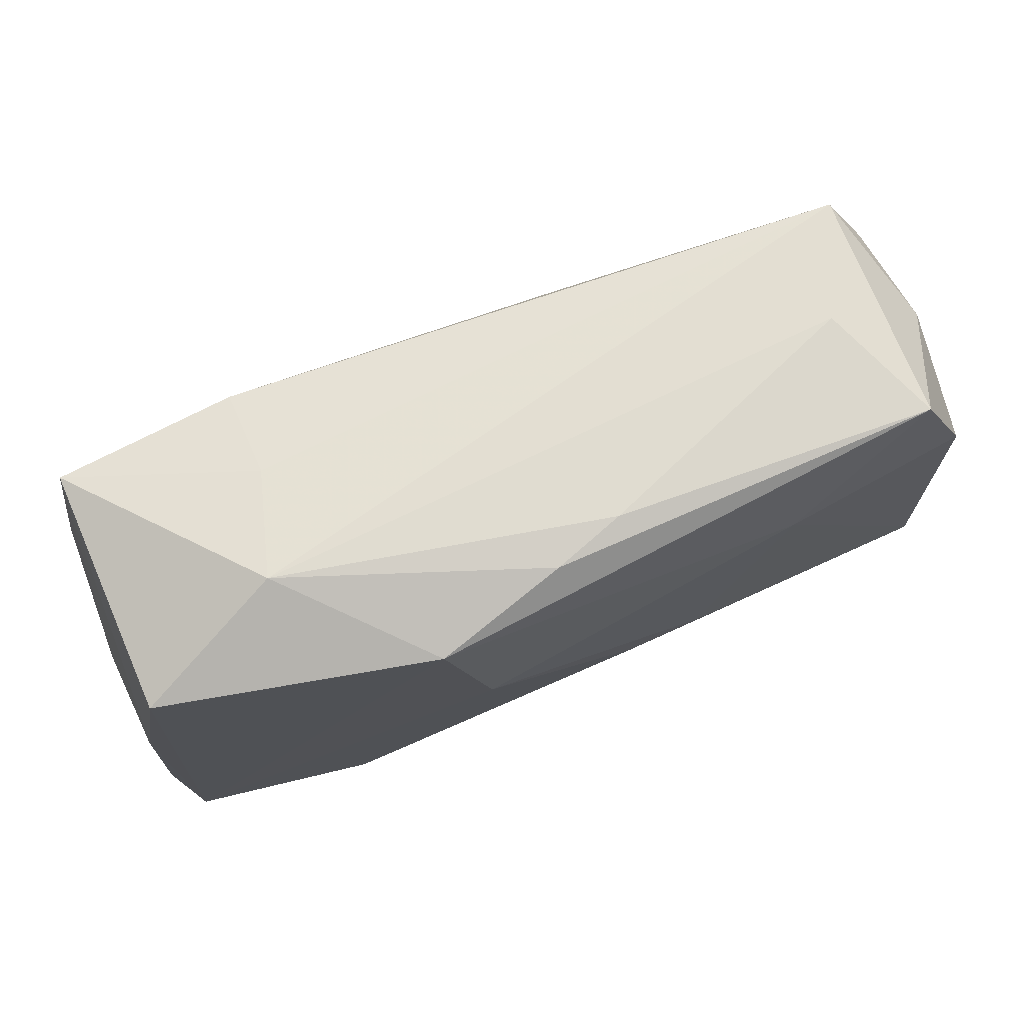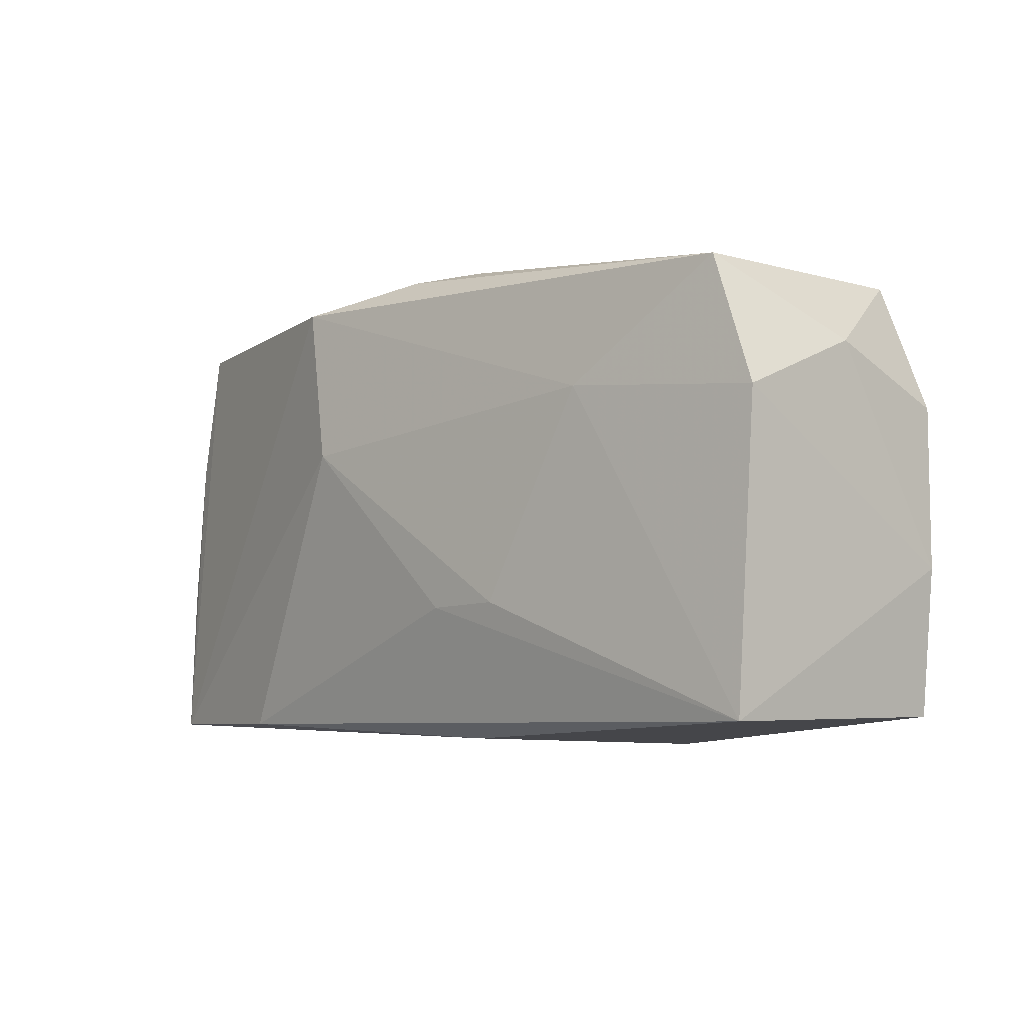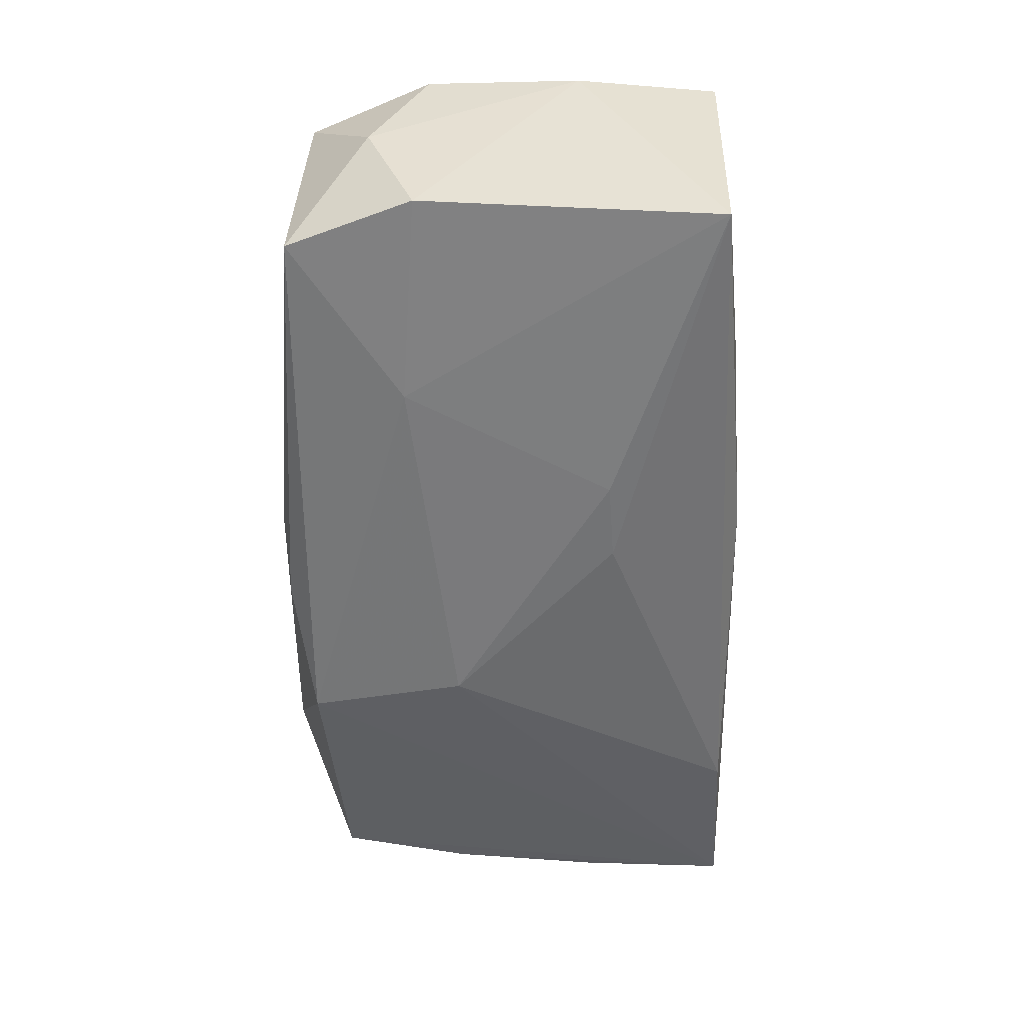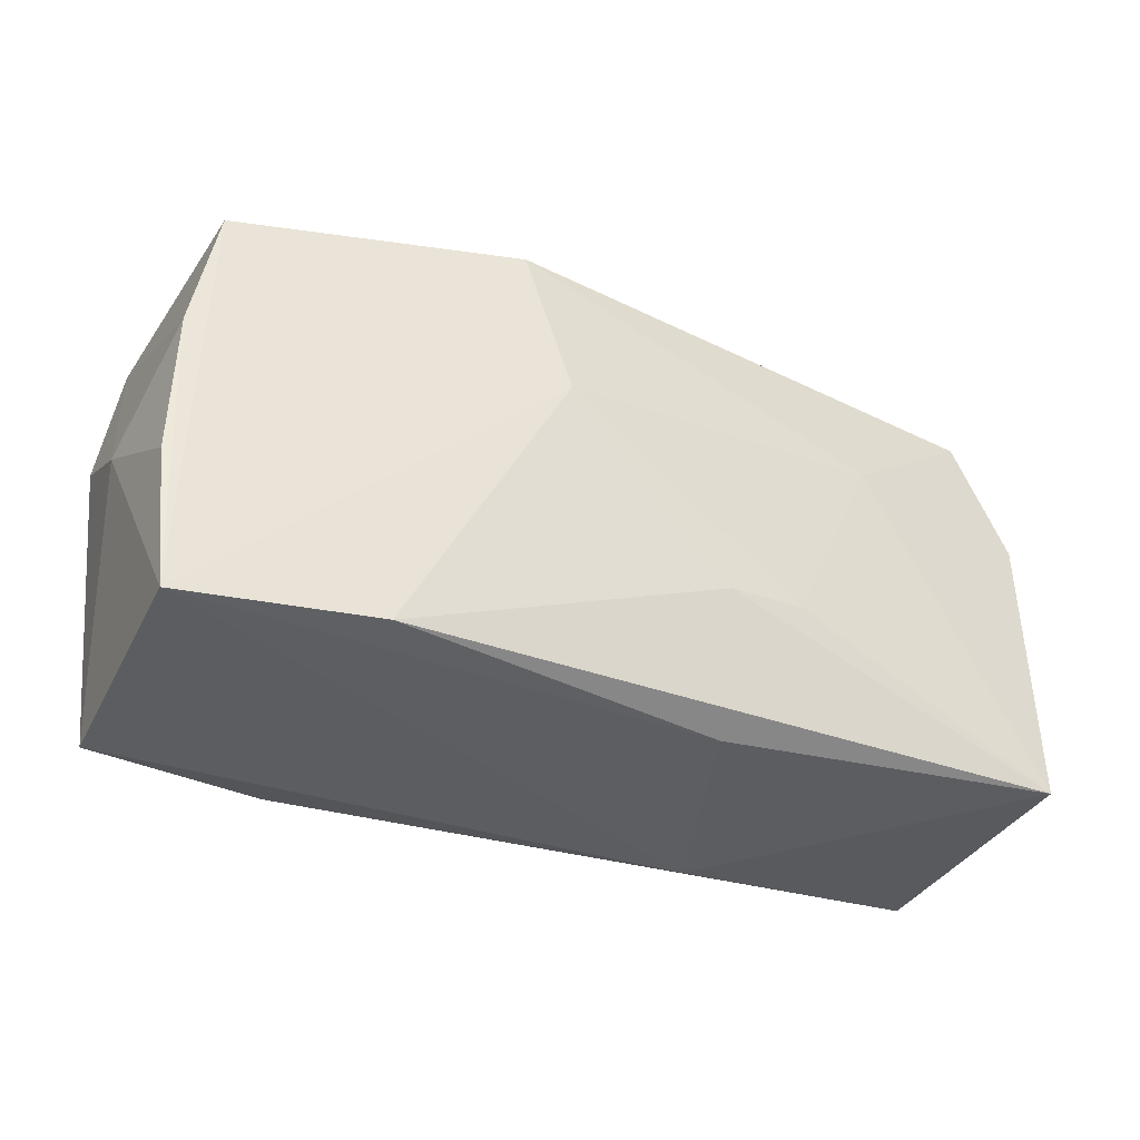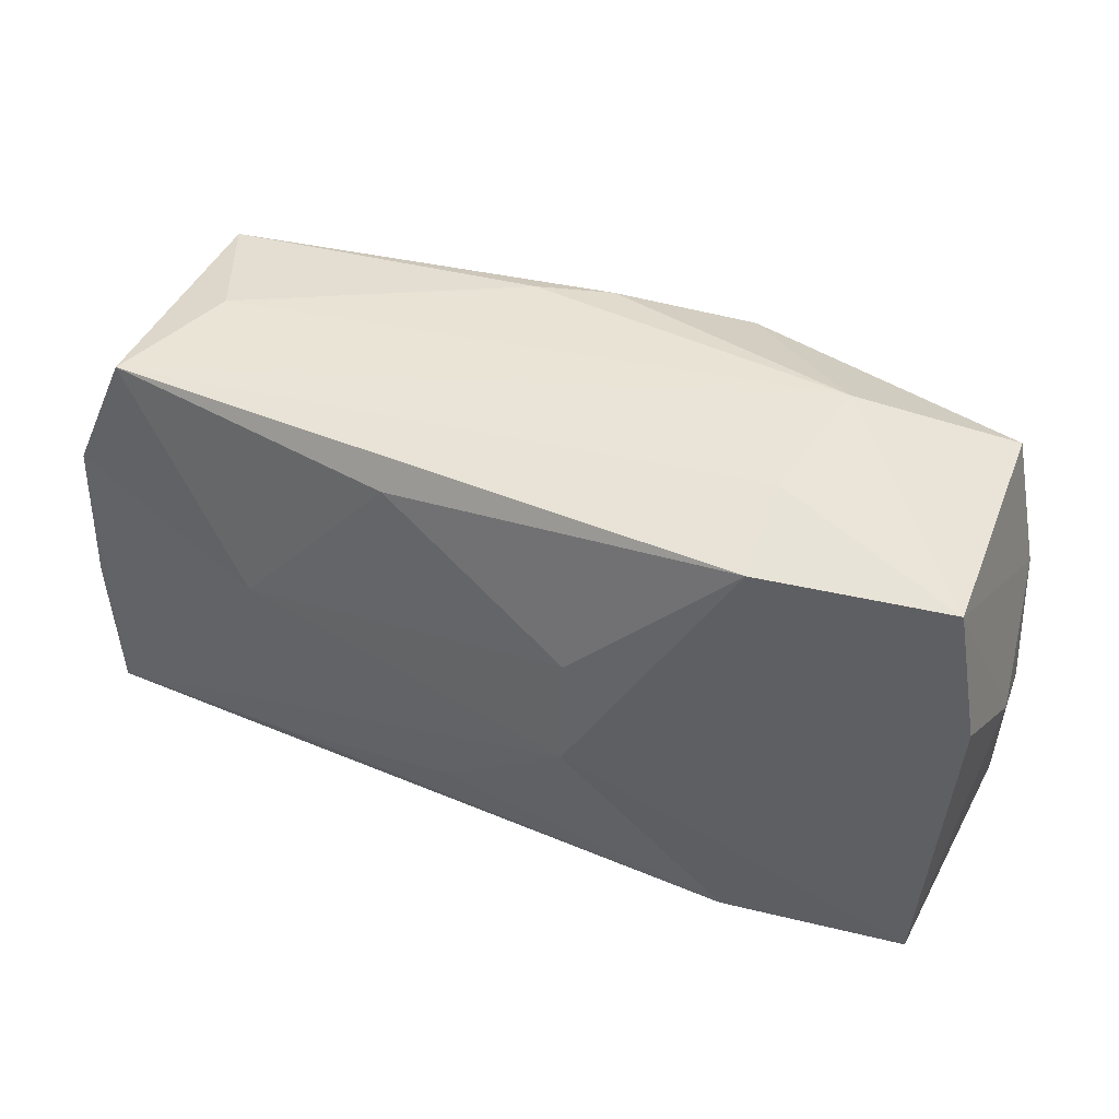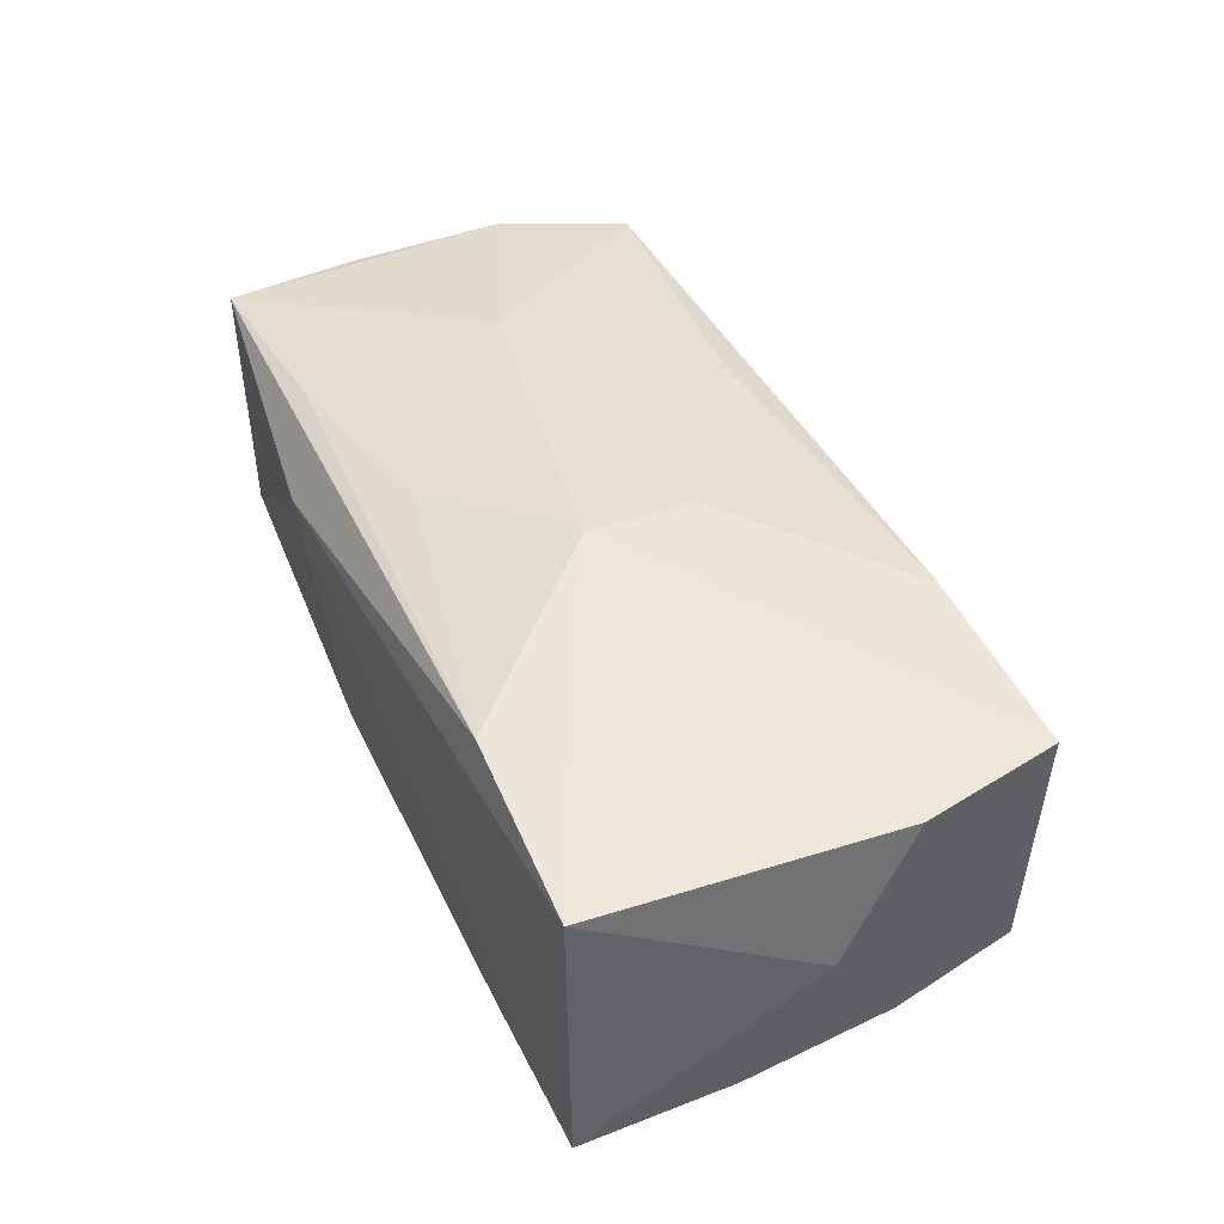
<metadata>
{"format":"obj","ext":"obj","renderer":"f3d","projection":"perspective","resolution":1024,"background":"white","views":[{"elev":73.9,"azim":160.6,"up":"+Y"},{"elev":-2.4,"azim":-129.4,"up":"+Y"},{"elev":-50.6,"azim":-90.4,"up":"+Z"},{"elev":-35.8,"azim":154.4,"up":"+Y"},{"elev":40.2,"azim":24.5,"up":"+Y"},{"elev":41.8,"azim":64.0,"up":"+Z"}]}
</metadata>
<code>
v -0.0374 0.01252 0.001676
v -0.02141 0.009539 -0.01147
v -0.02848 0.01914 0.001654
v -0.0373 -0.01546 -0.009804
v 0.02117 0.02084 -0.0044
v 0.01027 0.01804 -0.01436
v -0.03323 0.01862 -0.008123
v -0.007093 -0.007599 -0.01381
v 0.0191 0.01848 0.004871
v 0.03697 -0.001114 -0.0005318
v 0.03317 0.01629 -0.01009
v 0.01972 0.01611 0.01258
v 0.03469 0.01615 0.01049
v -0.004264 -0.01303 0.01326
v -0.000442 0.02003 -0.01089
v -0.01404 -0.01926 0.007847
v -0.02116 0.0009819 0.01363
v 0.0341 -0.01923 0.009748
v 0.01937 -0.01835 -0.0139
v 0.03527 0.00544 -0.01033
v -0.006225 0.02041 -0.008622
v 0.03645 0.004934 0.009879
v 0.006837 0.005407 -0.01554
v 0.01942 -0.01858 0.01229
v -0.03662 -0.01601 0.01143
v -0.03704 0.007983 0.01166
v 0.03571 -0.007136 -0.01098
v -0.03249 0.01789 0.01151
v -0.03761 0.008595 -0.008584
v -0.03761 -0.004515 0.01132
v -0.008776 0.01457 0.01308
v -0.01342 -0.00711 -0.01326
v 0.006663 0.004034 0.01453
v -0.02055 -0.01541 0.01231
v 0.03478 -0.01926 -0.01213
v -0.007875 -0.01833 -0.009698
v 0.006748 -0.004797 0.01515
v 0.01015 -0.01926 0.006873
f 1 28 7
f 5 13 11
f 23 35 19
f 24 34 25
f 25 34 37
f 1 7 29
f 29 2 4
f 7 2 29
f 3 28 5
f 3 7 28
f 5 28 9
f 9 13 5
f 18 13 37
f 37 24 18
f 35 10 18
f 23 19 8
f 8 19 4
f 14 24 37
f 37 34 14
f 14 34 24
f 26 28 1
f 24 25 16
f 16 18 24
f 16 25 4
f 12 9 28
f 13 9 12
f 28 31 12
f 31 33 12
f 37 13 12
f 12 33 37
f 5 11 6
f 6 35 23
f 6 11 35
f 23 2 6
f 6 2 7
f 27 10 35
f 20 11 13
f 13 10 20
f 10 27 20
f 35 11 20
f 20 27 35
f 22 10 13
f 13 18 22
f 22 18 10
f 23 8 32
f 32 8 4
f 32 2 23
f 4 2 32
f 30 26 1
f 1 29 30
f 30 29 4
f 4 25 30
f 25 26 30
f 17 25 37
f 17 26 25
f 28 26 17
f 17 31 28
f 37 33 17
f 17 33 31
f 35 18 38
f 38 16 35
f 18 16 38
f 36 19 35
f 35 16 36
f 4 19 36
f 36 16 4
f 5 6 15
f 15 6 7
f 21 3 5
f 5 15 21
f 7 3 21
f 21 15 7

</code>
